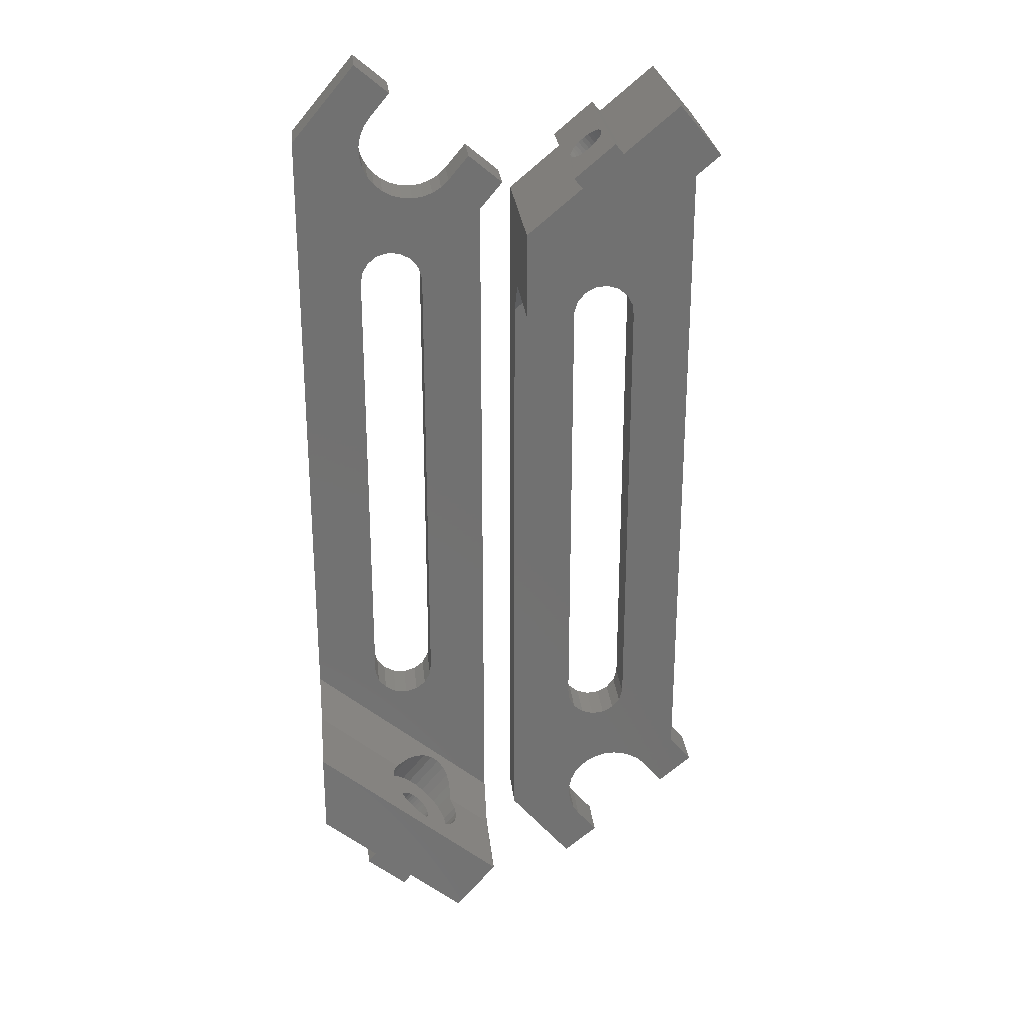
<metadata>
{"format":"stl","ext":"stl","renderer":"f3d","projection":"perspective","resolution":1024,"background":"white","views":[{"elev":26.7,"azim":-5.9,"up":"+Y"}]}
</metadata>
<code>
# stl→obj: 460 verts, 928 faces
v -2.547 138.5 0
v -2.547 138.5 7
v 7.493 150.4 7
v 7.493 150.4 0
v 8.706 140.7 0
v 7.597 116.5 0
v 7.385 114.6 0
v 7.789 137.5 0
v 7.847 135.8 0
v 8.252 134.2 0
v 8.079 139.2 0
v 8.985 132.7 0
v 8.536 118.2 0
v 7.385 114.6 7
v 7.597 116.5 7
v 7.789 137.5 7
v 8.079 139.2 7
v 8.706 140.7 7
v -2.547 21.79 0
v -2.547 21.79 25
v -2.547 34.84 11.31
v -2.547 40.48 7
v 10.87 37.14 0
v 5.88 14.72 0
v 5.88 14.72 25
v 7.393 41.47 0
v 7.939 39.6 0
v 9.16 38.08 0
v -2.547 34.84 25
v 9.996 24.32 16.49
v 10.35 24.02 12.08
v 10.69 23.74 11.31
v 11.27 23.95 10.78
v 12.75 24.16 9.668
v 9.876 24.42 15
v 9.996 24.32 13.51
v 10.35 24.02 17.92
v 10.93 23.54 19.22
v 11.69 22.9 20.33
v 12.62 22.12 21.21
v 13.67 21.23 21.82
v 14.8 20.29 22.14
v 26.79 10.23 25
v 10.87 37.14 7
v 9.16 38.08 7
v 14.25 24.05 8.786
v 15.69 23.64 8.176
v 17.01 22.93 7.864
v 26.86 15.8 7
v 7.393 41.47 7
v 7.939 39.6 7
v 10.01 131.4 0
v 10.01 131.4 7
v 11.3 130.3 0
v 10.06 119.5 0
v 10.06 119.5 7
v 11.3 130.3 7
v 11.93 120 0
v 11.93 120 7
v 10.7 19.82 21.21
v 11.74 18.94 21.82
v 12.79 18.06 17.92
v 10.7 19.82 8.786
v 11.74 18.94 8.176
v 10.72 8.046 0
v 12.01 9.578 0
v 10.72 8.046 25
v 12.01 9.578 25
v 12.81 36.93 0
v 12.81 36.93 7
v 12.77 129.5 0
v 12.77 129.5 7
v 11.55 19.1 13.21
v 11.88 18.82 12.73
v 12.87 17.99 7.864
v 12.87 17.99 22.14
v 13.2 17.72 18.03
v 12.28 18.49 12.36
v 14.38 129.1 0
v 13.87 119.8 0
v 13.87 119.8 7
v 14.38 129.1 7
v 14.68 37.47 0
v 26.86 10.17 0
v 20.43 2.507 0
v 20.43 2.507 25
v 12.72 18.12 12.1
v 13.2 17.72 11.97
v 14.68 37.47 7
v 13.69 17.31 18.03
v 14.02 17.03 22.14
v 14.02 17.03 7.864
v 13.69 17.31 11.97
v 14.17 16.91 12.1
v 15.14 16.09 21.82
v 14.1 16.96 17.92
v 16.05 129 0
v 15.58 118.8 0
v 15.58 118.8 7
v 16.05 129 7
v 15.95 19.33 22.14
v 14.61 16.53 12.36
v 15.01 16.2 12.73
v 15.33 15.93 13.21
v 15.14 16.09 8.176
v 19.09 20.79 8.176
v 18.46 13.3 17.92
v 18.16 21.97 7.864
v 16.19 15.21 21.21
v 17.12 14.43 20.33
v 17.89 13.78 19.22
v 14.17 16.91 17.9
v 14.61 16.53 17.64
v 15.01 16.2 17.27
v 16.2 38.69 0
v 16.2 38.69 7
v 15.33 15.93 16.79
v 17.07 18.38 21.82
v 16.19 15.21 8.786
v 19.74 19.44 8.786
v 15.58 15.72 13.76
v 15.58 15.72 16.24
v 15.73 15.59 14.37
v 15.73 15.59 15.63
v 17.7 129.2 0
v 16.8 117.3 0
v 19.28 129.8 0
v 26.86 126.8 0
v 16.8 117.3 7
v 26.86 126.8 7
v 17.7 129.2 7
v 19.28 129.8 7
v 15.78 15.55 15
v 18.12 17.5 21.21
v 17.12 14.43 9.668
v 20.11 17.98 9.668
v 17.14 40.4 7
v 17.14 40.4 0
v 17.35 115.5 0
v 17.35 115.5 7
v 19.05 16.72 20.33
v 17.89 13.78 10.78
v 20.16 16.49 10.78
v 17.35 42.34 7
v 17.35 42.34 0
v 18.46 13.3 12.08
v 20.39 15.6 12.08
v 20.05 15.88 11.31
v 19.82 16.08 19.22
v 20.39 15.6 17.92
v 18.82 13 13.51
v 20.75 15.3 13.51
v 18.82 13 16.49
v 18.94 12.9 15
v 20.75 15.3 16.49
v 20.87 15.2 15
v 20.69 130.7 0
v 20.69 130.7 7
v 26.79 10.23 11.31
v 26.86 10.17 25
v 21.9 131.8 0
v 21.9 131.8 7
v 25.11 135.7 7
v 25.11 135.7 0
v 30.47 131.2 7
v 30.47 131.2 0
v 26.86 10.32 25
v 26.86 10.32 11.19
v 32.45 109.5 7
v 32.45 115.2 11.31
v 32.45 128.2 0
v 42.38 35.42 7
v 42.39 108.5 7
v 42.94 110.4 7
v 44.16 111.9 7
v 45.87 112.9 7
v 61.86 134.2 7
v 47.75 125.8 9.668
v 49.25 125.9 8.786
v 50.69 126.4 8.176
v 52.01 127.1 7.864
v 32.45 11.53 0
v 32.45 11.53 7
v 42.38 35.42 0
v 42.6 33.48 0
v 42.49 -0.4347 0
v 42.79 12.48 0
v 43.08 10.83 0
v 43.71 9.282 0
v 42.49 -0.4347 7
v 43.71 9.282 7
v 42.6 33.48 7
v 42.79 12.48 7
v 42.85 14.15 7
v 43.25 15.77 7
v 43.08 10.83 7
v 43.98 17.28 7
v 43.54 31.77 7
v 32.45 115.2 25
v 32.45 128.2 25
v 44.88 125.6 15
v 45 125.7 16.49
v 45 125.7 13.51
v 45.35 126 12.08
v 45.69 126.3 11.31
v 46.27 126.1 10.78
v 40.88 135.3 25
v 45.35 126 17.92
v 45.93 126.5 19.22
v 46.69 127.1 20.33
v 47.62 127.9 21.21
v 48.67 128.8 21.82
v 49.8 129.7 22.14
v 61.79 139.8 25
v 40.88 135.3 0
v 39.59 136.8 0
v 39.59 136.8 25
v 40.32 137.4 15
v 40.37 137.5 14.37
v 40.52 137.6 13.76
v 40.77 137.8 13.21
v 41.09 138.1 12.73
v 41.49 138.4 12.36
v 41.94 138.8 12.1
v 42.41 139.2 11.97
v 45.72 142 0
v 40.37 137.5 15.57
v 40.37 137.5 15.63
v 40.52 137.6 16.24
v 40.77 137.8 16.79
v 45.72 142 25
v 41.09 138.1 17.27
v 41.49 138.4 17.64
v 41.94 138.8 17.9
v 42.41 139.2 18.03
v 42.9 139.6 18.03
v 4.594 13.19 0
v 7.903 10.41 11.97
v 4.594 13.19 25
v 5.322 12.58 15
v 5.327 12.57 14.94
v 5.373 12.53 14.37
v 5.524 12.41 13.76
v 5.768 12.2 13.21
v 6.095 11.93 12.73
v 6.49 11.6 12.36
v 6.936 11.22 12.1
v 7.414 10.82 11.97
v 5.368 12.54 15.57
v 5.373 12.53 15.63
v 5.524 12.41 16.24
v 5.768 12.2 16.79
v 6.095 11.93 17.27
v 6.49 11.6 17.64
v 6.936 11.22 17.9
v 7.414 10.82 18.03
v 40.33 137.4 14.94
v 46.13 130.5 15.29
v 46.11 130.5 15
v 46.14 130.6 14.65
v 46.16 130.6 14.37
v 46.16 130.6 15.63
v 46.31 130.7 13.76
v 46.31 130.7 16.24
v 46.55 130.9 13.21
v 46.55 130.9 16.79
v 42.39 108.5 0
v 42.94 110.4 0
v 44.16 111.9 0
v 47.01 140.4 0
v 45.87 112.9 0
v 49.68 112.5 0
v 47.81 113.1 0
v 47.01 140.4 25
v 46.88 131.2 12.73
v 46.88 131.2 17.27
v 47.28 131.5 12.36
v 47.28 131.5 17.64
v 47.72 131.9 12.1
v 47.78 131.9 17.92
v 47.72 131.9 17.9
v 42.9 139.6 11.97
v 48.2 132.3 11.97
v 48.2 132.3 18.03
v 44.64 7.895 0
v 47.85 4.065 0
v 47.85 4.065 7
v 44.64 7.895 7
v 42.85 14.15 0
v 43.25 15.77 0
v 43.54 31.77 0
v 43.38 140 12.1
v 48.69 132.7 11.97
v 43.38 140 17.9
v 48.69 132.7 18.03
v 42.95 127.9 15
v 43.07 128 13.51
v 43.42 128.3 17.92
v 43.07 128 16.49
v 43.42 128.3 12.08
v 43.98 17.28 0
v 43.83 140.4 12.36
v 49.17 133.1 12.1
v 43.83 140.4 17.64
v 49.17 133.1 17.9
v 49.1 133 17.92
v 44 128.8 10.78
v 44.77 129.4 9.668
v 44 128.8 19.22
v 45.7 130.2 8.786
v 46.74 131.1 8.176
v 47.87 132 7.864
v 45.06 30.55 0
v 45.01 18.59 0
v 45.01 18.59 7
v 45.06 30.55 7
v 44.22 140.7 12.73
v 49.61 133.5 12.36
v 44.22 140.7 17.27
v 49.61 133.5 17.64
v 44.77 129.4 20.33
v 44.55 141 13.21
v 50.01 133.8 12.73
v 44.55 141 16.79
v 50.01 133.8 17.27
v 44.79 141.2 13.76
v 50.33 134.1 13.21
v 50.58 134.3 13.76
v 44.79 141.2 16.24
v 50.58 134.3 16.24
v 50.33 134.1 16.79
v 45.7 130.2 21.21
v 44.94 141.3 14.37
v 50.73 134.4 14.37
v 44.94 141.3 15.63
v 50.73 134.4 15.63
v 44.99 141.3 15
v 50.78 134.4 15
v 46.3 19.67 0
v 46.3 19.67 7
v 46.93 30 0
v 46.93 30 7
v 46.74 131.1 21.82
v 47.81 113.1 7
v 47.77 20.45 0
v 47.77 20.45 7
v 47.87 132 22.14
v 48.87 30.22 0
v 49.38 20.92 0
v 49.38 20.92 7
v 48.87 30.22 7
v 55.43 147.5 0
v 61.86 139.8 0
v 55.43 147.5 25
v 49.68 112.5 7
v 49.02 133 22.14
v 49.02 133 7.864
v 50.14 133.9 21.82
v 50.58 31.15 0
v 51.05 21.03 0
v 51.05 21.03 7
v 50.58 31.15 7
v 50.95 130.7 22.14
v 50.14 133.9 8.176
v 53.46 136.7 17.92
v 53.16 128 7.864
v 54.09 129.2 8.176
v 51.19 134.8 21.21
v 52.12 135.6 20.33
v 52.89 136.2 19.22
v 51.2 111.3 0
v 51.2 111.3 7
v 11.11 19.47 15
v 11.13 19.45 15.29
v 11.14 19.45 14.65
v 11.16 19.43 14.37
v 11.16 19.43 15.63
v 11.31 19.3 13.76
v 11.31 19.3 16.24
v 11.55 19.1 16.79
v 52.07 131.6 21.82
v 51.19 134.8 8.786
v 54.74 130.6 8.786
v 51.8 32.68 7
v 51.8 32.68 0
v 61.86 23.15 0
v 52.7 20.8 0
v 54.28 20.23 0
v 52.7 20.8 7
v 54.28 20.23 7
v 61.86 23.15 7
v 53.12 132.5 21.21
v 52.12 135.6 9.668
v 55.11 132 9.668
v 52.14 109.6 0
v 52.14 109.6 7
v 52.35 34.55 7
v 52.35 34.55 0
v 54.05 133.3 20.33
v 52.89 136.2 10.78
v 55.16 133.5 10.78
v 52.35 107.7 0
v 52.35 107.7 7
v 53.46 136.7 12.08
v 55.05 134.1 11.31
v 55.39 134.4 12.08
v 55.39 134.4 17.92
v 54.82 133.9 19.22
v 53.82 137 13.51
v 55.75 134.7 13.51
v 53.94 137.1 15
v 53.82 137 16.49
v 55.75 134.7 16.49
v 55.87 134.8 15
v 55.69 19.34 0
v 55.69 19.34 7
v 61.79 139.8 11.31
v 61.86 139.8 25
v 56.9 18.18 0
v 56.9 18.18 7
v 60.11 14.35 0
v 65.47 18.85 0
v 60.11 14.35 7
v 11.88 18.82 17.27
v 12.28 18.49 17.64
v 12.72 18.12 17.9
v 65.47 18.85 7
v 61.86 139.7 11.19
v 61.86 139.7 25
v 7.903 10.41 18.03
v 12.86 145.9 0
v 9.641 142.1 0
v 12.86 145.9 7
v 9.641 142.1 7
v 7.847 135.8 7
v 8.252 134.2 7
v 8.536 118.2 7
v 8.38 10.01 12.1
v 8.38 10.01 17.9
v 7.947 22.12 15
v 8.067 22.02 13.51
v 8.067 22.02 16.49
v 8.422 21.72 17.92
v 8.422 21.72 12.08
v 8.985 132.7 7
v 8.827 9.637 12.36
v 8.827 9.637 17.64
v 8.997 21.24 10.78
v 9.766 20.6 9.668
v 8.997 21.24 19.22
v 9.222 9.305 12.73
v 9.222 9.305 17.27
v 9.766 20.6 20.33
v 9.549 9.031 13.21
v 9.549 9.031 16.79
v 9.793 8.826 13.76
v 9.793 8.826 16.24
v 9.944 8.699 14.37
v 9.944 8.699 15.63
v 9.995 8.657 15
f 1 2 3
f 1 4 5
f 1 3 4
f 1 6 7
f 1 8 9
f 1 9 10
f 1 11 8
f 1 10 12
f 1 13 6
f 1 5 11
f 1 12 13
f 2 14 15
f 2 15 16
f 2 16 17
f 2 17 18
f 2 18 3
f 19 1 7
f 19 20 21
f 19 21 22
f 19 22 1
f 19 23 24
f 19 24 25
f 19 25 20
f 19 7 26
f 19 26 27
f 19 27 28
f 19 28 23
f 20 29 21
f 20 25 29
f 21 29 30
f 21 31 32
f 21 32 33
f 21 33 34
f 21 34 22
f 21 35 36
f 21 36 31
f 21 30 35
f 29 37 30
f 29 38 37
f 29 39 38
f 29 40 39
f 29 41 40
f 29 42 41
f 29 43 42
f 29 25 43
f 22 2 1
f 22 44 45
f 22 34 46
f 22 46 47
f 22 47 48
f 22 48 49
f 22 49 44
f 22 14 2
f 22 50 14
f 22 51 50
f 22 45 51
f 52 53 54
f 52 54 55
f 53 56 57
f 53 57 54
f 55 54 58
f 55 58 59
f 55 59 56
f 56 59 57
f 60 39 40
f 60 61 62
f 60 40 61
f 63 64 46
f 63 46 34
f 65 66 67
f 67 66 68
f 23 44 69
f 44 70 69
f 44 49 70
f 54 57 71
f 54 71 58
f 57 59 72
f 57 72 71
f 73 74 75
f 61 40 41
f 61 76 77
f 61 77 62
f 61 41 76
f 64 75 47
f 64 47 46
f 74 78 75
f 58 71 79
f 58 80 81
f 58 81 59
f 58 79 80
f 59 81 82
f 59 82 72
f 66 83 84
f 66 85 86
f 66 86 68
f 66 84 85
f 68 86 43
f 78 87 75
f 87 88 75
f 71 72 79
f 72 82 79
f 69 70 83
f 70 89 83
f 70 49 89
f 76 41 42
f 76 90 77
f 76 91 90
f 76 42 91
f 75 88 92
f 75 92 48
f 75 48 47
f 88 93 92
f 93 94 92
f 90 91 95
f 90 95 96
f 80 79 97
f 80 98 99
f 80 99 81
f 80 97 98
f 81 99 100
f 81 100 82
f 91 42 101
f 91 101 95
f 92 94 102
f 92 102 103
f 92 103 104
f 92 105 106
f 92 104 107
f 92 108 48
f 92 107 105
f 92 106 108
f 96 95 109
f 96 109 110
f 96 110 111
f 96 111 107
f 96 107 112
f 112 107 113
f 79 82 97
f 82 100 97
f 113 107 114
f 83 89 115
f 83 115 84
f 89 116 115
f 89 49 116
f 42 43 101
f 114 107 117
f 95 101 118
f 95 118 109
f 105 119 120
f 105 107 119
f 105 120 106
f 104 121 107
f 117 107 122
f 121 123 107
f 122 107 124
f 98 97 125
f 98 126 99
f 98 125 127
f 98 127 128
f 98 128 126
f 99 126 129
f 99 129 130
f 99 131 100
f 99 132 131
f 99 130 132
f 123 133 107
f 124 107 133
f 101 43 118
f 97 100 125
f 100 131 125
f 109 118 134
f 109 134 110
f 119 135 136
f 119 107 135
f 119 136 120
f 115 116 137
f 115 138 84
f 115 137 138
f 116 49 137
f 126 139 129
f 126 128 139
f 129 139 140
f 129 140 130
f 48 108 49
f 118 43 134
f 110 134 141
f 110 141 111
f 135 142 143
f 135 107 142
f 135 143 136
f 138 137 144
f 138 145 84
f 138 144 145
f 137 49 144
f 139 145 140
f 139 128 145
f 140 145 144
f 140 144 130
f 145 128 84
f 144 49 130
f 125 131 127
f 131 132 127
f 142 146 147
f 142 107 146
f 142 148 143
f 142 147 148
f 111 141 149
f 111 149 150
f 111 150 107
f 134 43 141
f 108 106 49
f 146 107 151
f 146 151 152
f 146 152 147
f 107 153 154
f 107 154 151
f 107 150 155
f 107 155 153
f 151 154 156
f 151 156 152
f 153 155 156
f 153 156 154
f 141 43 149
f 106 120 49
f 127 132 157
f 127 157 128
f 132 158 157
f 132 130 158
f 120 136 49
f 149 43 150
f 148 147 159
f 148 159 49
f 148 49 143
f 136 143 49
f 147 152 159
f 150 43 155
f 85 84 86
f 86 84 160
f 86 160 43
f 157 158 161
f 157 161 128
f 158 162 161
f 158 130 162
f 152 156 159
f 155 159 156
f 155 43 159
f 161 162 163
f 161 164 128
f 161 163 164
f 162 130 165
f 162 165 163
f 164 163 166
f 164 166 128
f 163 165 166
f 159 43 167
f 159 168 49
f 159 167 168
f 43 160 167
f 84 168 160
f 84 128 49
f 84 49 168
f 160 168 167
f 128 166 130
f 130 166 165
f 49 128 130
f 169 170 171
f 169 172 173
f 169 173 174
f 169 174 175
f 169 175 176
f 169 176 177
f 169 178 170
f 169 179 178
f 169 180 179
f 169 181 180
f 169 177 181
f 182 169 171
f 182 183 169
f 182 171 184
f 182 184 185
f 182 186 183
f 182 185 187
f 182 187 188
f 182 188 189
f 182 189 186
f 183 172 169
f 183 186 190
f 183 190 191
f 183 192 172
f 183 193 194
f 183 194 195
f 183 196 193
f 183 195 197
f 183 198 192
f 183 191 196
f 183 197 198
f 170 199 200
f 170 200 171
f 170 201 202
f 170 203 201
f 170 202 199
f 170 204 203
f 170 205 204
f 170 206 205
f 170 178 206
f 199 207 200
f 199 202 208
f 199 208 209
f 199 209 210
f 199 210 211
f 199 211 212
f 199 212 213
f 199 213 214
f 199 214 207
f 171 200 215
f 171 215 184
f 200 207 215
f 216 217 218
f 216 218 219
f 216 219 220
f 216 220 221
f 216 221 222
f 216 215 217
f 216 222 223
f 216 223 224
f 216 224 225
f 216 225 226
f 216 226 215
f 217 227 218
f 217 228 227
f 217 229 228
f 217 230 229
f 217 215 207
f 217 207 231
f 217 232 230
f 217 233 232
f 217 234 233
f 217 235 234
f 217 236 235
f 217 231 236
f 237 65 238
f 237 239 25
f 237 240 239
f 237 241 240
f 237 242 241
f 237 243 242
f 237 244 243
f 237 24 65
f 237 25 24
f 237 245 244
f 237 246 245
f 237 247 246
f 237 248 247
f 237 238 248
f 239 67 25
f 239 240 249
f 239 249 250
f 239 250 251
f 239 251 252
f 239 252 253
f 239 253 254
f 239 254 255
f 239 255 256
f 239 256 67
f 218 257 219
f 218 227 258
f 218 259 260
f 218 258 259
f 218 260 257
f 257 260 261
f 257 261 219
f 227 228 262
f 227 262 258
f 219 261 263
f 219 263 220
f 228 229 264
f 228 264 262
f 220 263 265
f 220 265 221
f 229 230 266
f 229 266 264
f 221 265 222
f 230 232 266
f 215 267 184
f 215 268 267
f 215 269 268
f 215 226 270
f 215 271 269
f 215 270 272
f 215 273 271
f 215 272 273
f 207 274 231
f 207 214 274
f 222 265 275
f 222 275 223
f 232 233 276
f 232 276 266
f 223 275 277
f 223 277 224
f 233 234 278
f 233 278 276
f 224 277 279
f 224 279 225
f 234 235 280
f 234 281 278
f 234 280 281
f 184 172 192
f 184 267 172
f 184 192 185
f 172 267 173
f 267 268 173
f 173 268 174
f 225 282 226
f 225 279 283
f 225 283 282
f 235 236 284
f 235 284 280
f 186 189 285
f 186 285 286
f 186 286 287
f 186 287 190
f 190 288 191
f 190 287 288
f 185 192 198
f 185 289 187
f 185 290 289
f 185 291 290
f 185 198 291
f 187 193 196
f 187 289 193
f 187 196 188
f 193 289 194
f 289 290 194
f 194 290 195
f 282 292 226
f 282 283 293
f 282 293 292
f 236 294 295
f 236 231 294
f 236 295 284
f 268 269 174
f 174 269 175
f 296 297 298
f 296 299 202
f 296 298 299
f 296 201 203
f 296 203 297
f 296 202 201
f 297 300 298
f 297 203 204
f 297 204 300
f 299 298 208
f 299 208 202
f 188 196 191
f 188 191 189
f 290 291 301
f 290 301 195
f 195 301 197
f 292 302 226
f 292 293 303
f 292 303 302
f 294 304 305
f 294 231 304
f 294 306 295
f 294 305 306
f 300 307 298
f 300 204 205
f 300 205 307
f 298 307 308
f 298 309 209
f 298 308 310
f 298 310 311
f 298 209 208
f 298 259 258
f 298 258 262
f 298 260 259
f 298 261 260
f 298 262 264
f 298 263 261
f 298 264 266
f 298 265 263
f 298 266 276
f 298 311 312
f 298 276 278
f 298 278 281
f 298 281 280
f 298 280 309
f 298 312 265
f 291 198 313
f 291 314 301
f 291 313 314
f 198 197 315
f 198 315 316
f 198 316 313
f 189 191 288
f 189 288 285
f 302 317 226
f 302 303 318
f 302 318 317
f 304 319 320
f 304 231 319
f 304 320 305
f 301 314 197
f 197 314 315
f 307 205 206
f 307 206 308
f 309 321 209
f 309 280 321
f 269 271 176
f 269 176 175
f 317 322 226
f 317 318 323
f 317 323 322
f 319 324 325
f 319 231 324
f 319 325 320
f 322 326 226
f 322 323 327
f 322 327 328
f 322 328 326
f 324 329 330
f 324 231 329
f 324 331 325
f 324 330 331
f 285 288 287
f 285 287 286
f 321 332 210
f 321 210 209
f 321 280 332
f 308 206 178
f 308 178 310
f 326 333 226
f 326 328 334
f 326 334 333
f 329 335 336
f 329 231 335
f 329 336 330
f 333 337 226
f 333 334 338
f 333 338 337
f 335 337 338
f 335 231 337
f 335 338 336
f 337 231 226
f 314 313 339
f 314 339 340
f 314 340 315
f 315 340 316
f 313 316 341
f 313 341 339
f 316 340 342
f 316 342 341
f 332 343 211
f 332 211 210
f 332 280 343
f 310 178 179
f 310 179 311
f 226 231 274
f 226 274 270
f 271 273 344
f 271 344 176
f 176 344 177
f 339 341 345
f 339 345 346
f 339 346 340
f 340 346 342
f 265 312 275
f 343 280 284
f 343 347 212
f 343 284 347
f 343 212 211
f 311 179 180
f 311 180 312
f 275 312 277
f 341 342 348
f 341 348 349
f 341 349 345
f 342 346 350
f 342 351 348
f 342 350 351
f 270 274 352
f 270 352 353
f 270 353 272
f 274 354 352
f 274 214 354
f 277 312 279
f 279 312 283
f 345 349 350
f 345 350 346
f 273 272 355
f 273 355 344
f 344 355 177
f 347 284 356
f 347 356 213
f 347 213 212
f 312 293 283
f 312 357 293
f 312 180 181
f 312 181 357
f 284 295 356
f 293 357 303
f 295 306 358
f 295 358 356
f 348 351 359
f 348 359 360
f 348 360 349
f 351 350 361
f 351 362 359
f 351 361 362
f 356 358 363
f 356 363 213
f 357 318 303
f 357 323 318
f 357 364 365
f 357 327 323
f 357 181 366
f 357 366 367
f 357 365 327
f 357 367 364
f 306 305 365
f 306 368 358
f 306 369 368
f 306 370 369
f 306 365 370
f 305 320 365
f 349 360 361
f 349 361 350
f 320 325 365
f 272 371 372
f 272 372 355
f 272 353 371
f 355 372 177
f 213 363 214
f 240 373 374
f 240 374 249
f 240 375 373
f 240 241 375
f 241 376 375
f 241 242 376
f 249 374 377
f 249 377 250
f 242 378 376
f 242 243 378
f 250 377 379
f 250 379 251
f 243 73 378
f 243 244 73
f 251 379 380
f 251 380 252
f 244 245 73
f 252 380 253
f 24 23 69
f 24 66 65
f 24 69 83
f 24 83 66
f 25 67 68
f 25 68 43
f 325 331 365
f 358 368 381
f 358 381 363
f 364 382 365
f 364 367 383
f 364 383 382
f 327 365 328
f 331 330 365
f 328 365 334
f 330 336 365
f 359 362 384
f 359 385 386
f 359 384 385
f 359 387 360
f 359 388 387
f 359 386 388
f 362 361 389
f 362 389 390
f 362 390 391
f 362 391 384
f 334 365 338
f 336 338 365
f 363 381 214
f 360 387 389
f 360 389 361
f 368 369 392
f 368 392 381
f 382 393 365
f 382 383 394
f 382 394 393
f 371 395 372
f 371 353 395
f 372 395 396
f 372 396 177
f 385 384 397
f 385 398 386
f 385 397 398
f 384 391 397
f 181 177 366
f 381 392 214
f 369 370 399
f 369 399 392
f 393 400 365
f 393 394 401
f 393 401 400
f 395 402 396
f 395 353 402
f 396 402 403
f 396 403 177
f 398 397 403
f 398 402 386
f 398 403 402
f 397 391 403
f 402 353 386
f 403 391 177
f 387 388 390
f 387 390 389
f 400 404 365
f 400 405 406
f 400 401 405
f 400 406 404
f 370 365 407
f 370 408 399
f 370 407 408
f 392 399 214
f 366 177 367
f 404 409 365
f 404 406 410
f 404 410 409
f 365 409 411
f 365 412 413
f 365 411 412
f 365 413 407
f 409 410 414
f 409 414 411
f 412 411 414
f 412 414 413
f 399 408 214
f 367 177 383
f 388 415 416
f 388 416 390
f 388 386 415
f 390 416 391
f 383 177 394
f 408 407 214
f 405 401 177
f 405 417 406
f 405 177 417
f 394 177 401
f 406 417 410
f 407 413 214
f 352 354 418
f 352 418 353
f 354 214 418
f 415 419 420
f 415 420 416
f 415 386 419
f 416 420 391
f 410 417 414
f 413 414 417
f 413 417 214
f 419 421 420
f 419 386 422
f 419 422 421
f 420 421 423
f 420 423 391
f 245 74 73
f 245 246 74
f 253 380 424
f 253 424 254
f 246 78 74
f 246 247 78
f 254 424 425
f 254 425 255
f 247 87 78
f 247 248 87
f 255 425 426
f 255 426 62
f 255 62 256
f 421 422 427
f 421 427 423
f 423 427 391
f 417 177 428
f 417 428 429
f 417 429 214
f 214 429 418
f 177 353 428
f 428 353 418
f 428 418 429
f 386 177 391
f 386 353 177
f 386 391 427
f 386 427 422
f 7 14 50
f 7 50 26
f 7 6 14
f 14 6 15
f 26 50 51
f 26 51 27
f 248 88 87
f 248 238 88
f 256 62 77
f 256 77 430
f 256 430 67
f 4 431 432
f 4 3 431
f 4 432 5
f 3 433 431
f 3 18 434
f 3 434 433
f 6 13 15
f 15 435 16
f 15 436 435
f 15 13 437
f 15 437 436
f 8 16 435
f 8 435 9
f 8 11 16
f 16 11 17
f 9 435 436
f 9 436 10
f 238 65 438
f 238 93 88
f 238 438 93
f 430 77 90
f 430 90 439
f 430 439 67
f 27 51 45
f 27 45 28
f 440 441 36
f 440 442 443
f 440 443 441
f 440 35 30
f 440 36 35
f 440 30 442
f 441 31 36
f 441 444 31
f 441 443 444
f 442 37 443
f 442 30 37
f 11 5 17
f 17 5 18
f 10 436 445
f 10 445 12
f 436 437 445
f 438 65 446
f 438 94 93
f 438 446 94
f 439 90 96
f 439 96 112
f 439 112 447
f 439 447 67
f 444 32 31
f 444 443 448
f 444 448 32
f 443 37 38
f 443 63 449
f 443 38 450
f 443 373 375
f 443 374 373
f 443 375 376
f 443 376 378
f 443 377 374
f 443 378 73
f 443 379 377
f 443 73 75
f 443 380 379
f 443 64 63
f 443 424 380
f 443 425 424
f 443 426 425
f 443 62 426
f 443 75 64
f 443 450 62
f 443 449 448
f 13 52 55
f 13 55 56
f 13 56 437
f 13 12 52
f 437 53 445
f 437 56 53
f 5 432 18
f 18 432 434
f 446 65 451
f 446 102 94
f 446 451 102
f 447 112 113
f 447 113 452
f 447 452 67
f 12 53 52
f 12 445 53
f 448 33 32
f 448 449 33
f 450 38 453
f 450 453 62
f 28 45 23
f 45 44 23
f 451 65 454
f 451 103 102
f 451 454 103
f 452 113 114
f 452 114 455
f 452 455 67
f 454 65 456
f 454 104 103
f 454 121 104
f 454 456 121
f 455 114 117
f 455 117 122
f 455 122 457
f 455 457 67
f 432 431 434
f 434 431 433
f 453 60 62
f 453 38 39
f 453 39 60
f 449 63 34
f 449 34 33
f 456 65 458
f 456 123 121
f 456 458 123
f 457 122 124
f 457 124 459
f 457 459 67
f 458 65 460
f 458 133 123
f 458 460 133
f 459 124 133
f 459 133 460
f 459 460 67
f 460 65 67

</code>
